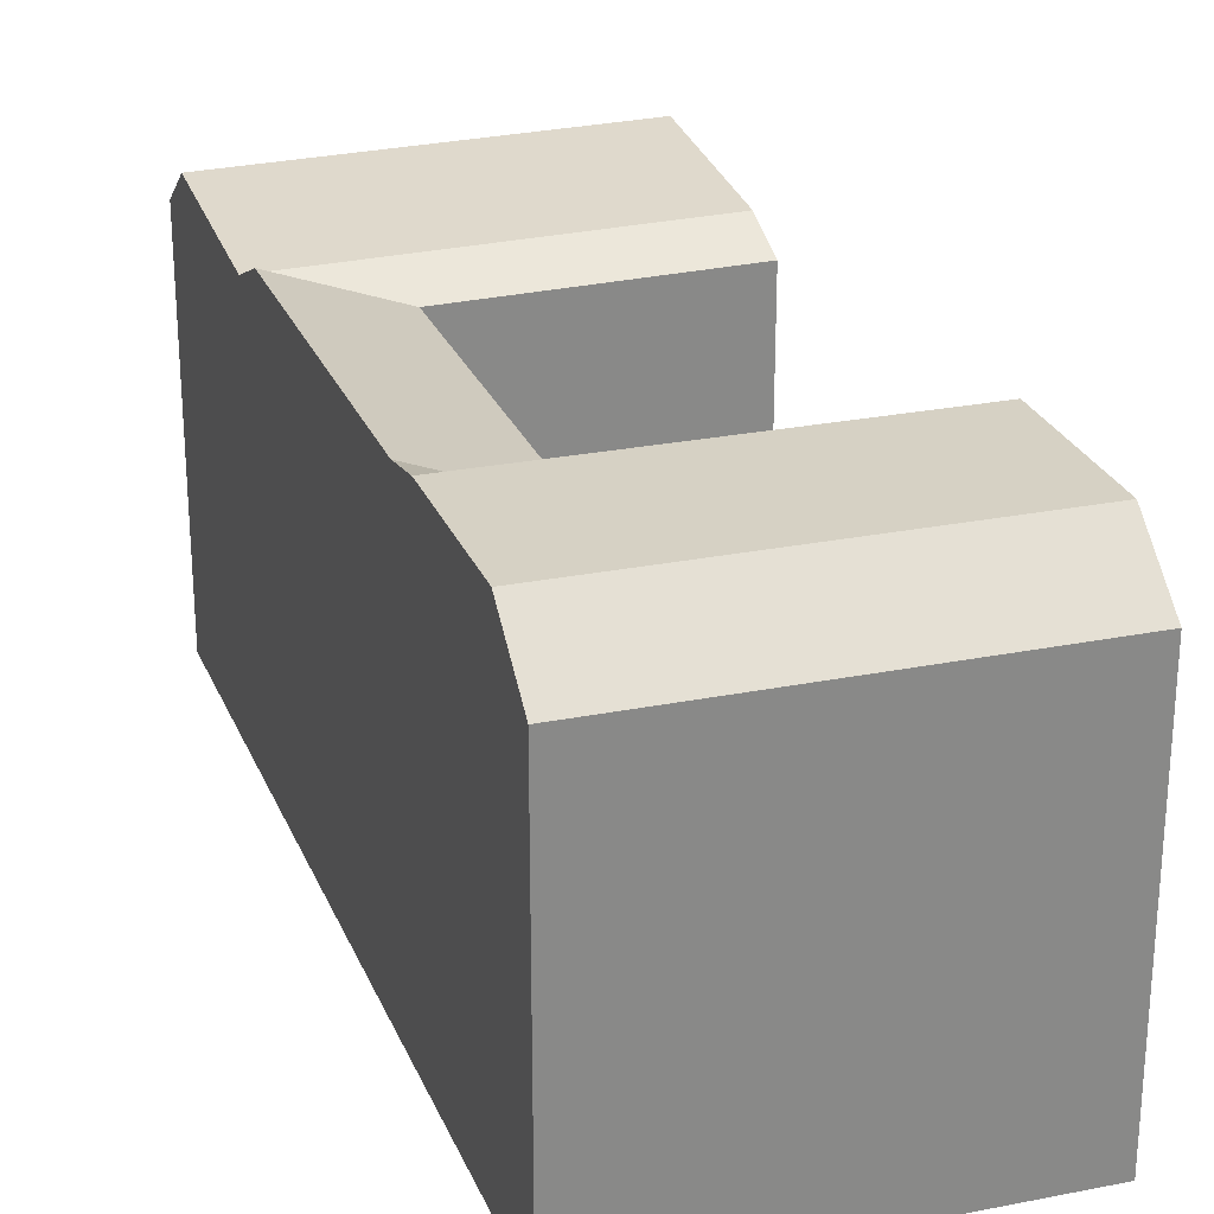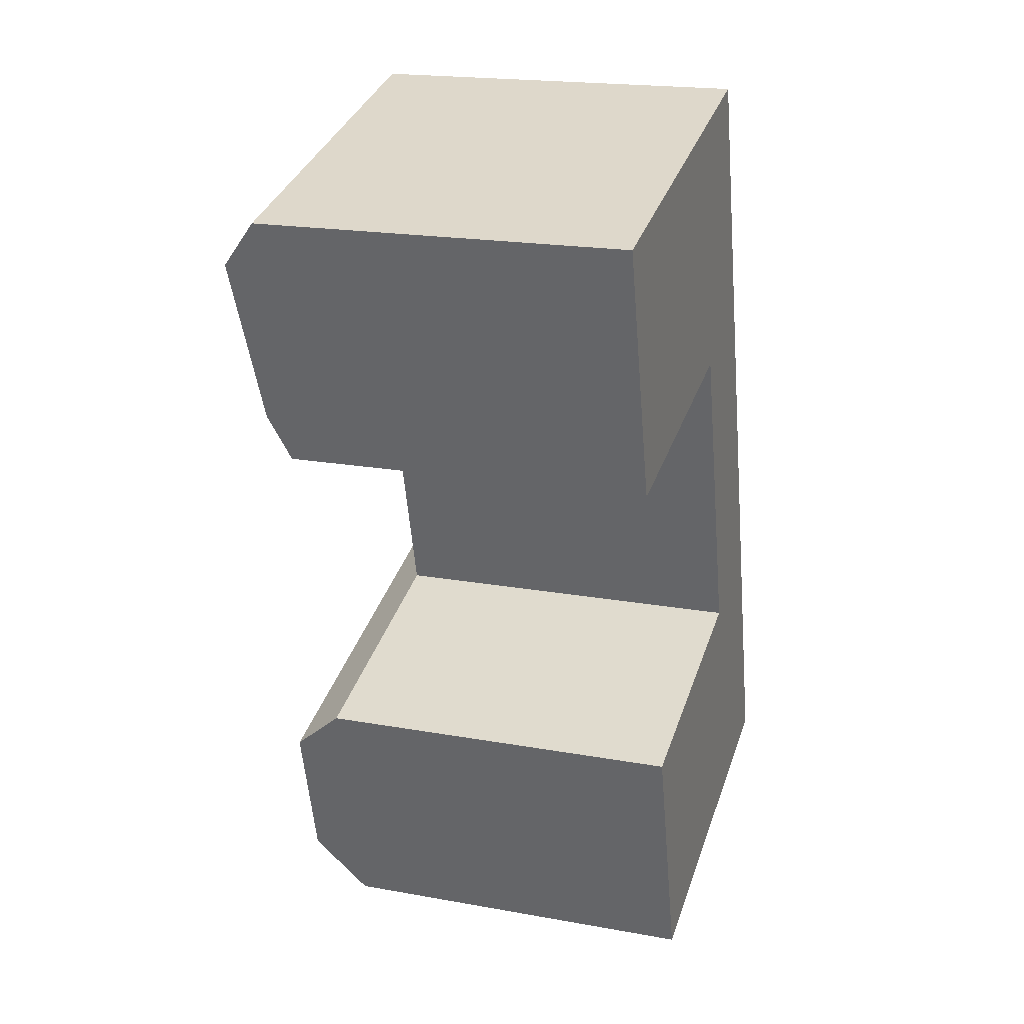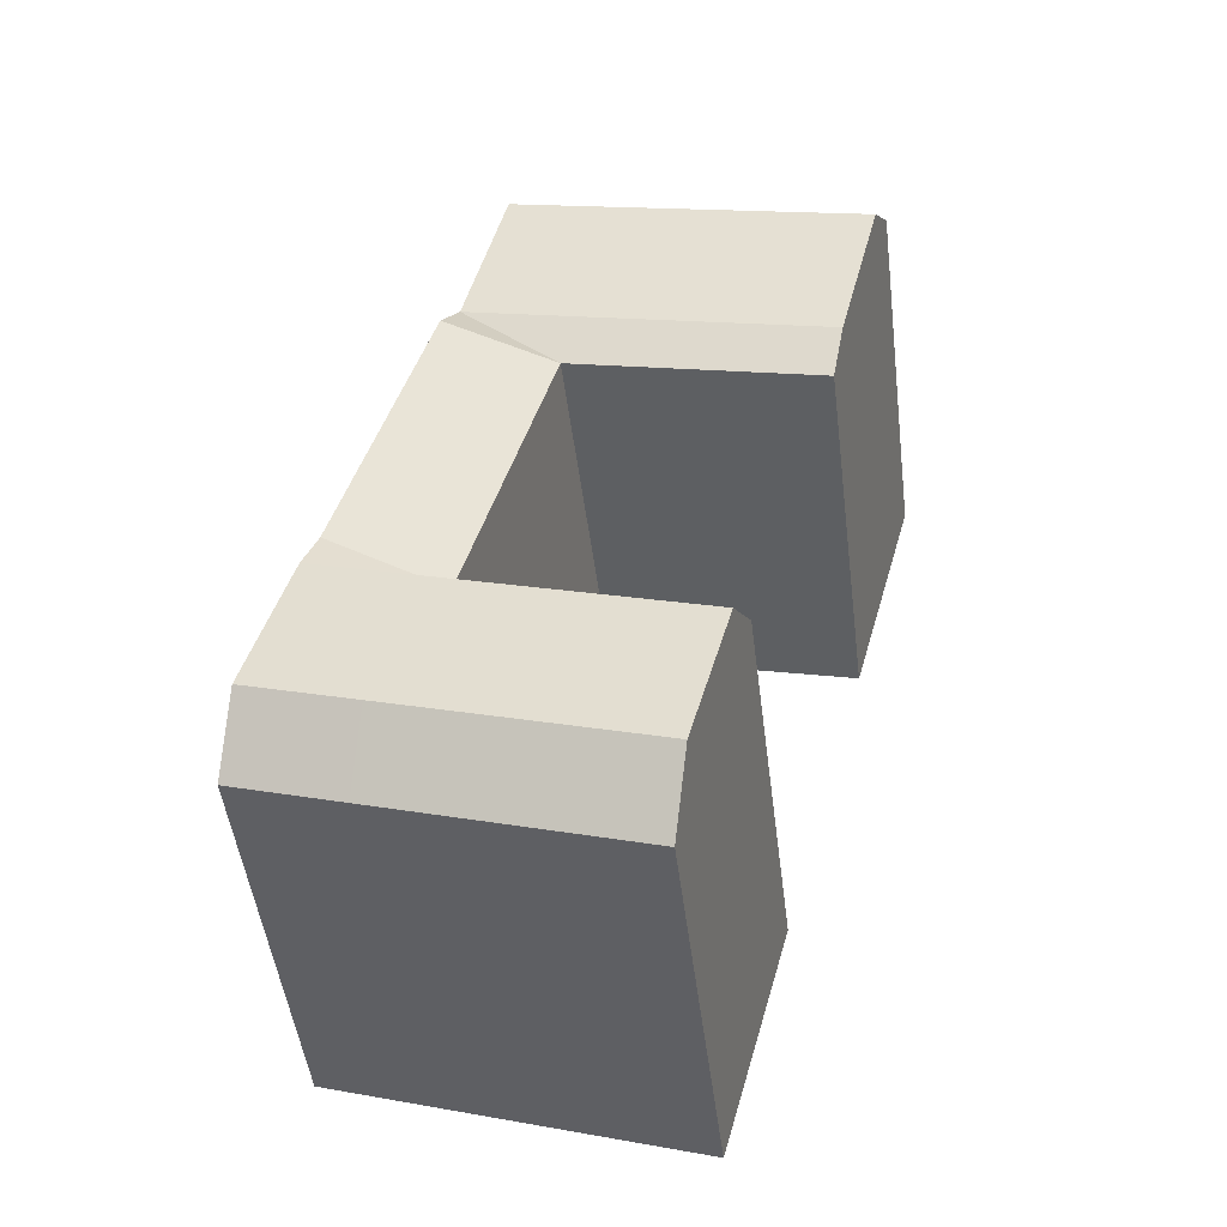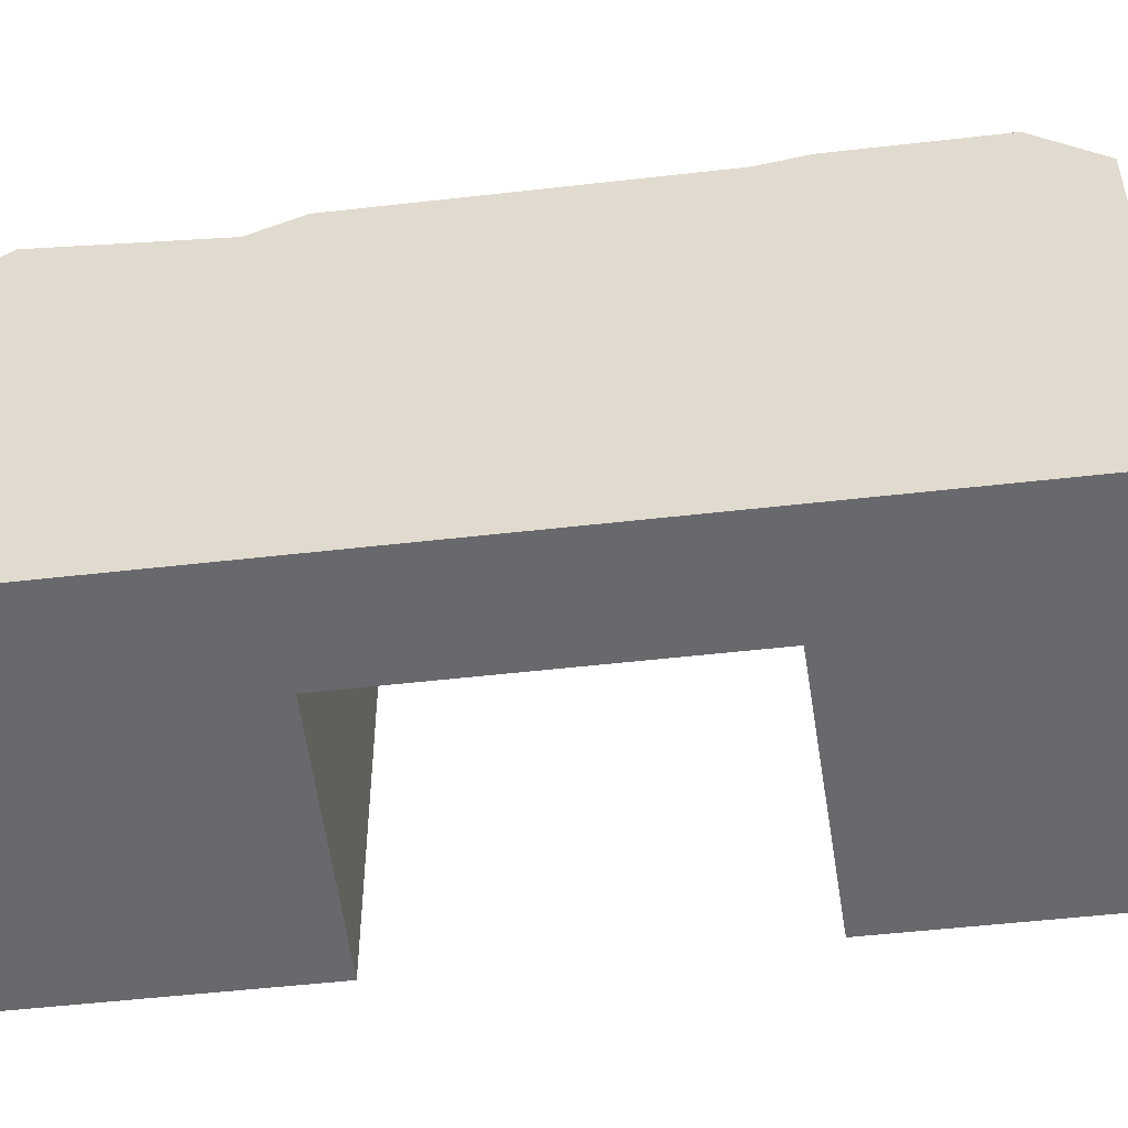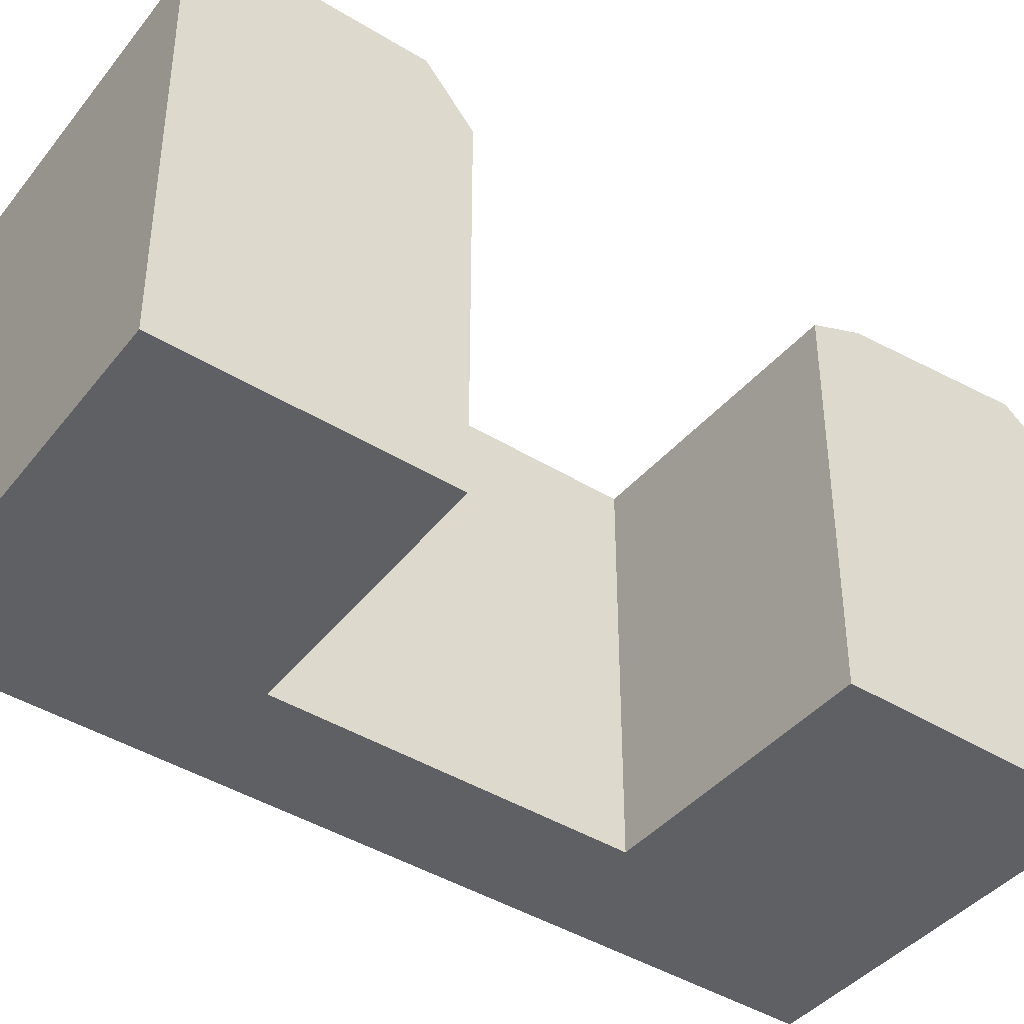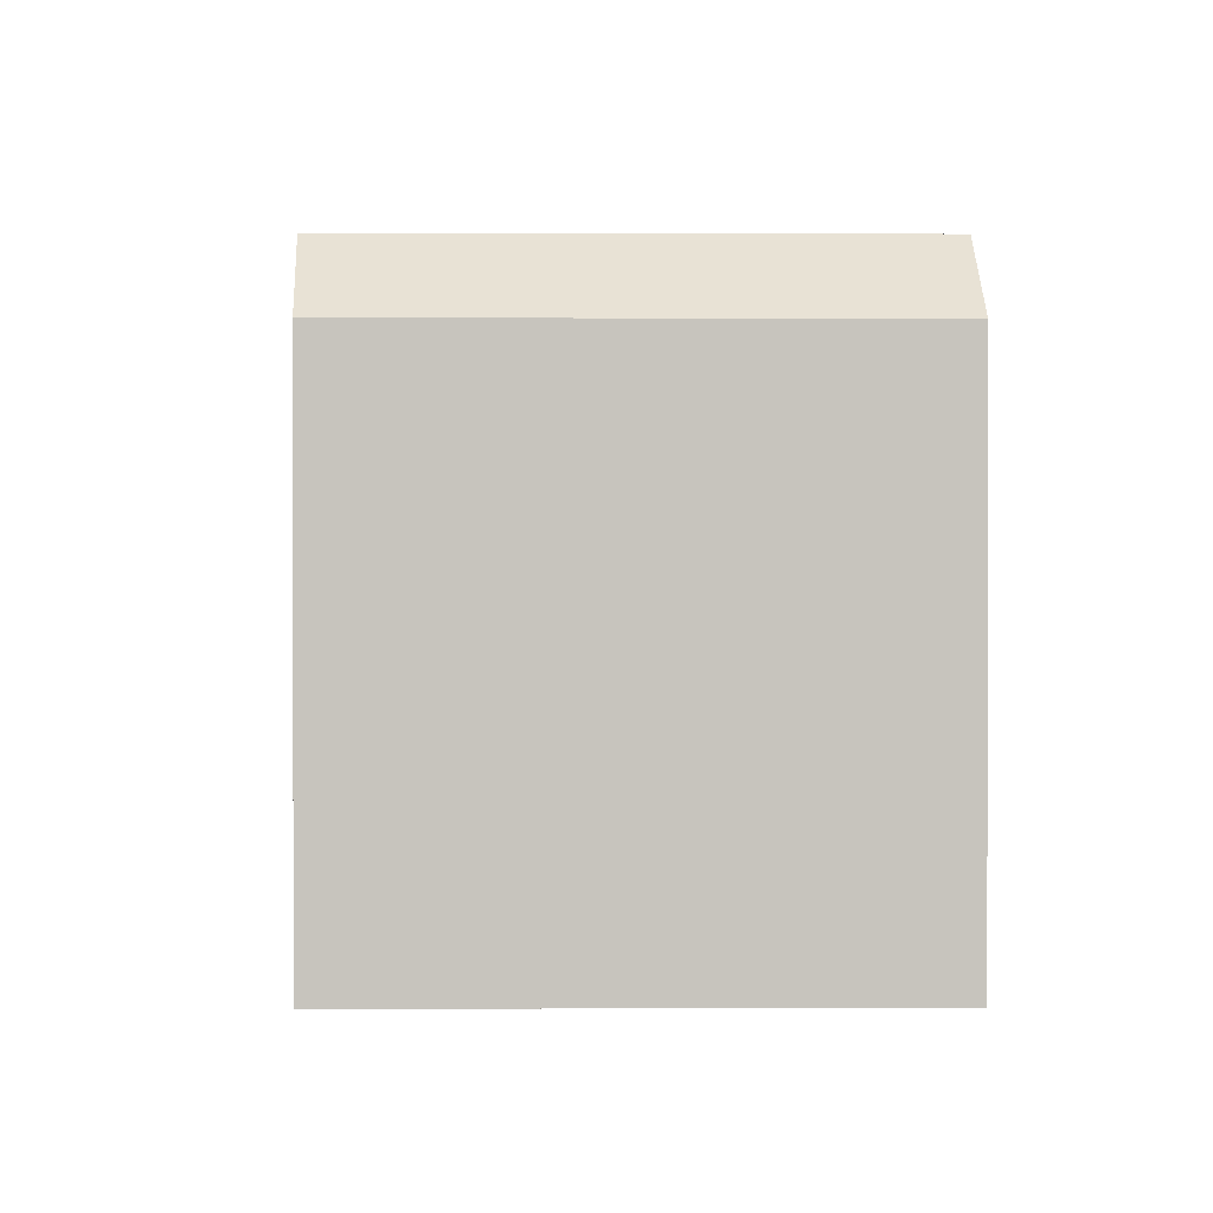
<metadata>
{"format":"obj","ext":"obj","renderer":"f3d","projection":"perspective","resolution":1024,"background":"white","views":[{"elev":26.7,"azim":145.5,"up":"+Y"},{"elev":19.5,"azim":-71.3,"up":"+Z"},{"elev":-49.7,"azim":-172.8,"up":"+Z"},{"elev":-52.7,"azim":81.7,"up":"+Y"},{"elev":-42.3,"azim":-141.7,"up":"+Y"},{"elev":0.7,"azim":162.0,"up":"+Y"}]}
</metadata>
<code>
v  21.04 21.19 -27.5
v  20.45 18.62 -25.36
v  26.4 21.19 -25.83
v  7.949 18.62 -29.25
v  21.04 21.19 -27.5
v  8.531 21.19 -31.39
v  23.02 21.19 -34.76
v  23.02 21.19 -34.76
v  28.39 21.19 -33.09
v  10.51 21.19 -38.65
v  16.09 18.62 -9.432
v  15.46 19.63 -7.098
v  20.89 19.63 -5.672
v  2.831 19.63 -10.41
v  3.465 18.62 -12.75
v  13.23 20.44 1.044
v  18.66 20.44 2.47
v  0.6167 20.44 -2.268
v  12.61 18.62 3.31
v  18.04 18.62 4.736
v  0.0003959 18.62 -0.0005891
v  25.82 20.76 -23.69
v  29.2 18.62 -36.05
v  23.83 18.62 -37.72
v  21.53 20.76 -8.006
v  21.53 20.75 -8.006
v  11.31 18.62 -41.62
v  23.02 21.19 -34.76
v  12.61 -3.052e-07 3.311
v  20.45 1.553e-15 -25.36
v  18.04 -3.052e-07 4.737
v  16.09 -3.052e-07 -9.431
v  3.465 -3.052e-07 -12.75
v  0 -3.052e-07 -1.869e-23
v  2.83 -3.052e-07 -10.41
v  0.6162 -3.052e-07 -2.267
v  28.39 -3.052e-07 -33.09
v  23.83 2.31e-15 -37.72
v  29.2 -3.052e-07 -36.05
v  26.4 -3.052e-07 -25.83
v  25.82 -3.052e-07 -23.69
v  21.52 -3.052e-07 -8.005
v  20.89 -3.052e-07 -5.672
v  18.66 -3.052e-07 2.471
v  11.31 2.548e-15 -41.61
v  7.949 1.791e-15 -29.25
v  10.51 2.367e-15 -38.65
v  8.531 1.922e-15 -31.39
g defaultobject
f 1 2 3
f 2 1 4
f 4 1 5
f 4 5 6
f 7 8 9
f 9 1 3
f 1 9 5
f 5 9 6
f 6 9 8
f 6 8 10
f 11 12 13
f 12 11 14
f 14 11 15
f 13 16 17
f 16 13 18
f 18 13 12
f 18 12 14
f 17 19 20
f 19 17 16
f 19 16 21
f 21 16 18
f 3 2 22
f 7 23 24
f 23 7 9
f 11 22 2
f 22 11 25
f 13 26 11
f 10 24 27
f 24 10 28
f 28 10 8
f 1 2 3
f 2 1 4
f 4 1 5
f 4 5 6
f 7 8 9
f 9 1 3
f 1 9 5
f 5 9 6
f 6 9 8
f 6 8 10
f 11 12 13
f 12 11 14
f 14 11 15
f 13 16 17
f 16 13 18
f 18 13 12
f 18 12 14
f 17 19 20
f 19 17 16
f 19 16 21
f 21 16 18
f 3 2 22
f 7 23 24
f 23 7 9
f 11 22 2
f 22 11 25
f 13 26 11
f 10 24 27
f 24 10 28
f 28 10 8
f 29 30 31
f 30 29 32
f 32 29 33
f 33 29 34
f 33 34 35
f 35 34 36
f 37 38 39
f 38 37 40
f 38 40 41
f 38 41 42
f 38 42 43
f 38 43 44
f 38 44 31
f 38 31 30
f 38 30 45
f 45 30 46
f 45 46 47
f 47 46 48
f 29 30 31
f 30 29 32
f 32 29 33
f 33 29 34
f 33 34 35
f 35 34 36
f 37 38 39
f 38 37 40
f 38 40 41
f 38 41 42
f 38 42 43
f 38 43 44
f 38 44 31
f 38 31 30
f 38 30 45
f 45 30 46
f 45 46 47
f 47 46 48
f 3 23 9
f 23 3 39
f 39 3 22
f 39 22 25
f 39 25 26
f 39 26 13
f 39 13 17
f 39 17 37
f 37 17 20
f 37 20 40
f 40 20 31
f 40 31 41
f 41 31 42
f 42 31 43
f 43 31 44
f 27 6 10
f 6 27 4
f 4 27 45
f 4 45 46
f 46 45 47
f 46 47 48
f 39 24 23
f 24 39 27
f 27 39 38
f 27 38 45
f 14 21 18
f 21 14 15
f 21 15 33
f 21 33 34
f 34 33 35
f 34 35 36
f 20 29 31
f 29 20 34
f 34 20 19
f 34 19 21
f 11 30 32
f 30 11 2
f 30 4 46
f 4 30 2
f 15 32 33
f 32 15 11
f 3 23 9
f 23 3 39
f 39 3 22
f 39 22 25
f 39 25 26
f 39 26 13
f 39 13 17
f 39 17 37
f 37 17 20
f 37 20 40
f 40 20 31
f 40 31 41
f 41 31 42
f 42 31 43
f 43 31 44
f 27 6 10
f 6 27 4
f 4 27 45
f 4 45 46
f 46 45 47
f 46 47 48
f 39 24 23
f 24 39 27
f 27 39 38
f 27 38 45
f 14 21 18
f 21 14 15
f 21 15 33
f 21 33 34
f 34 33 35
f 34 35 36
f 20 29 31
f 29 20 34
f 34 20 19
f 34 19 21
f 11 30 32
f 30 11 2
f 30 4 46
f 4 30 2
f 15 32 33
f 32 15 11

</code>
